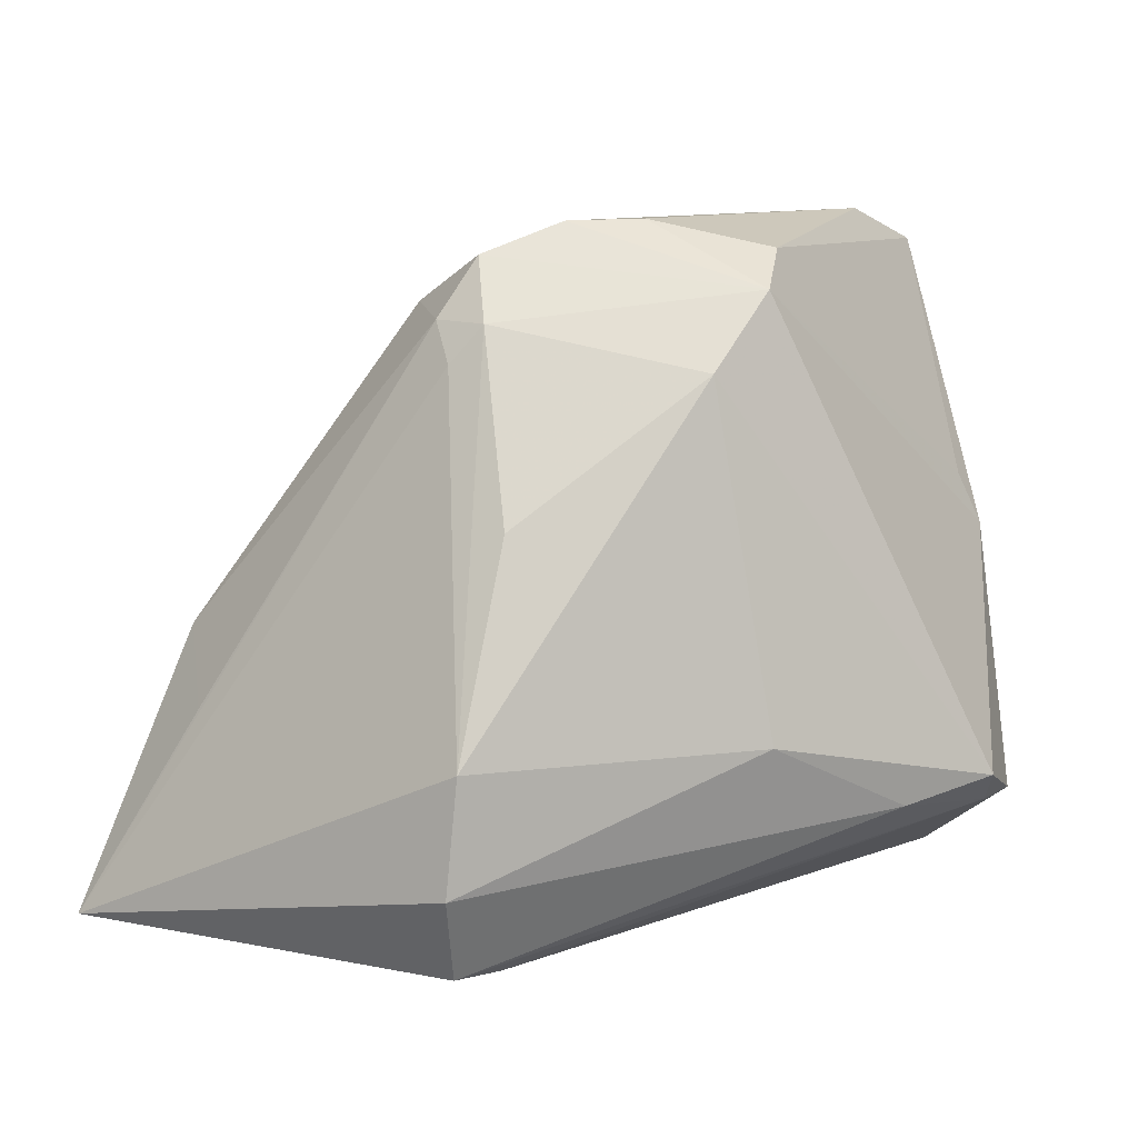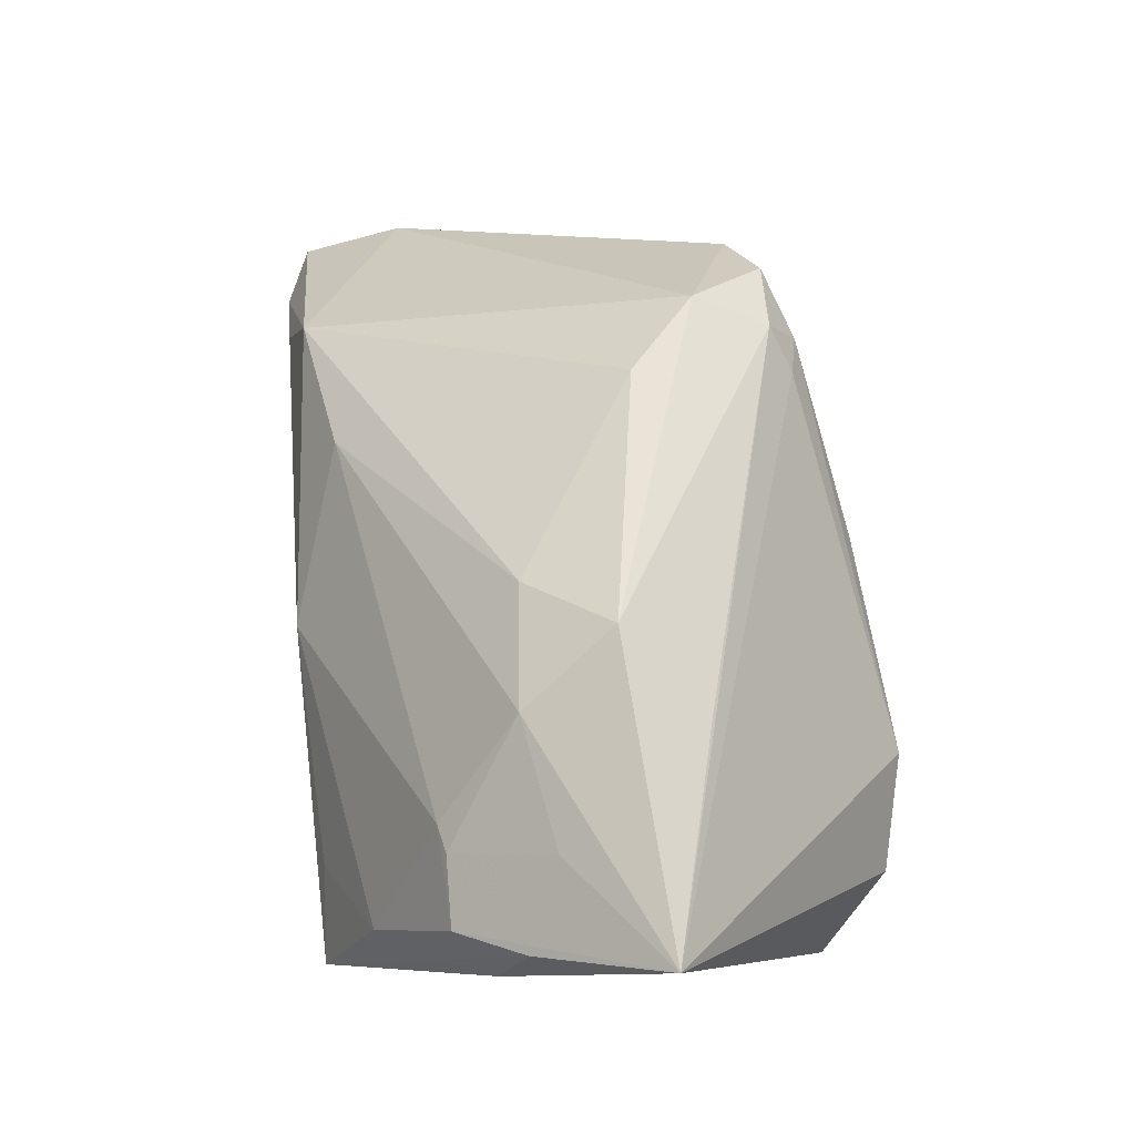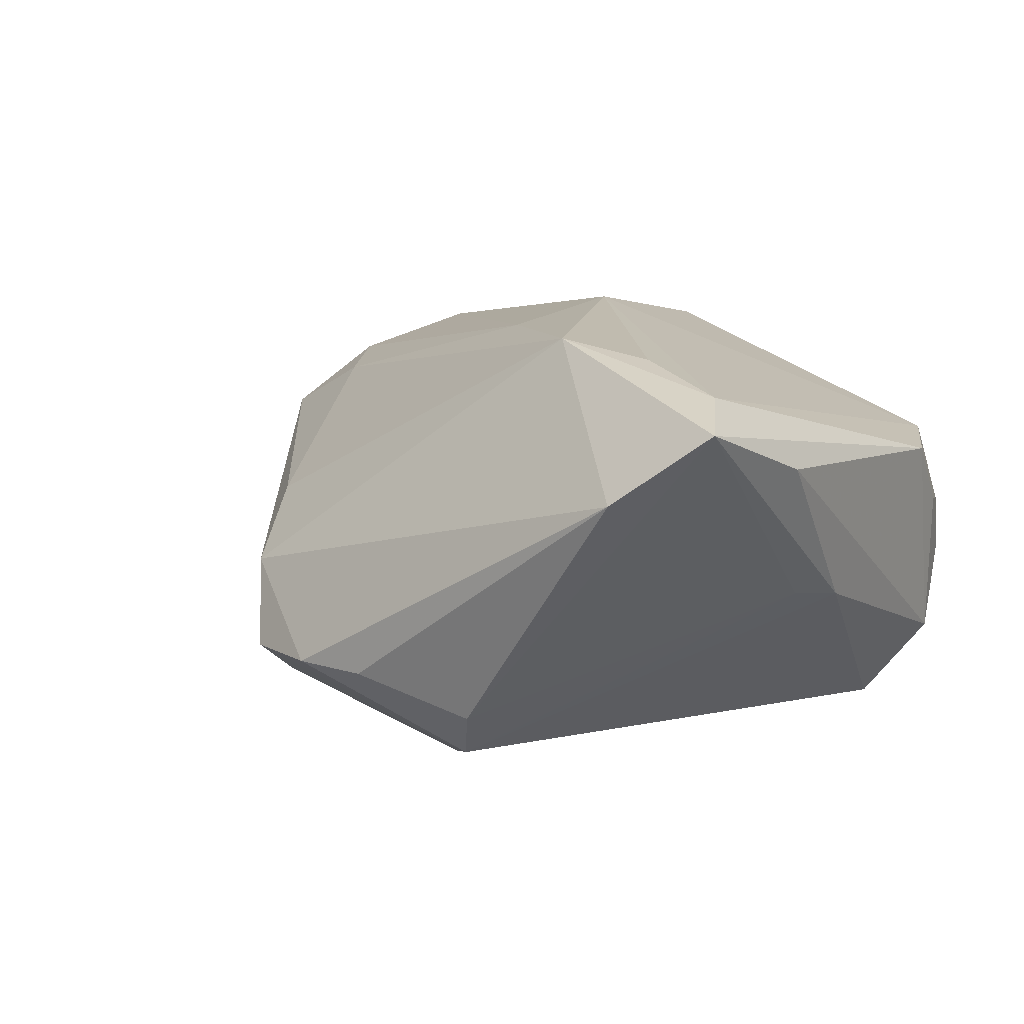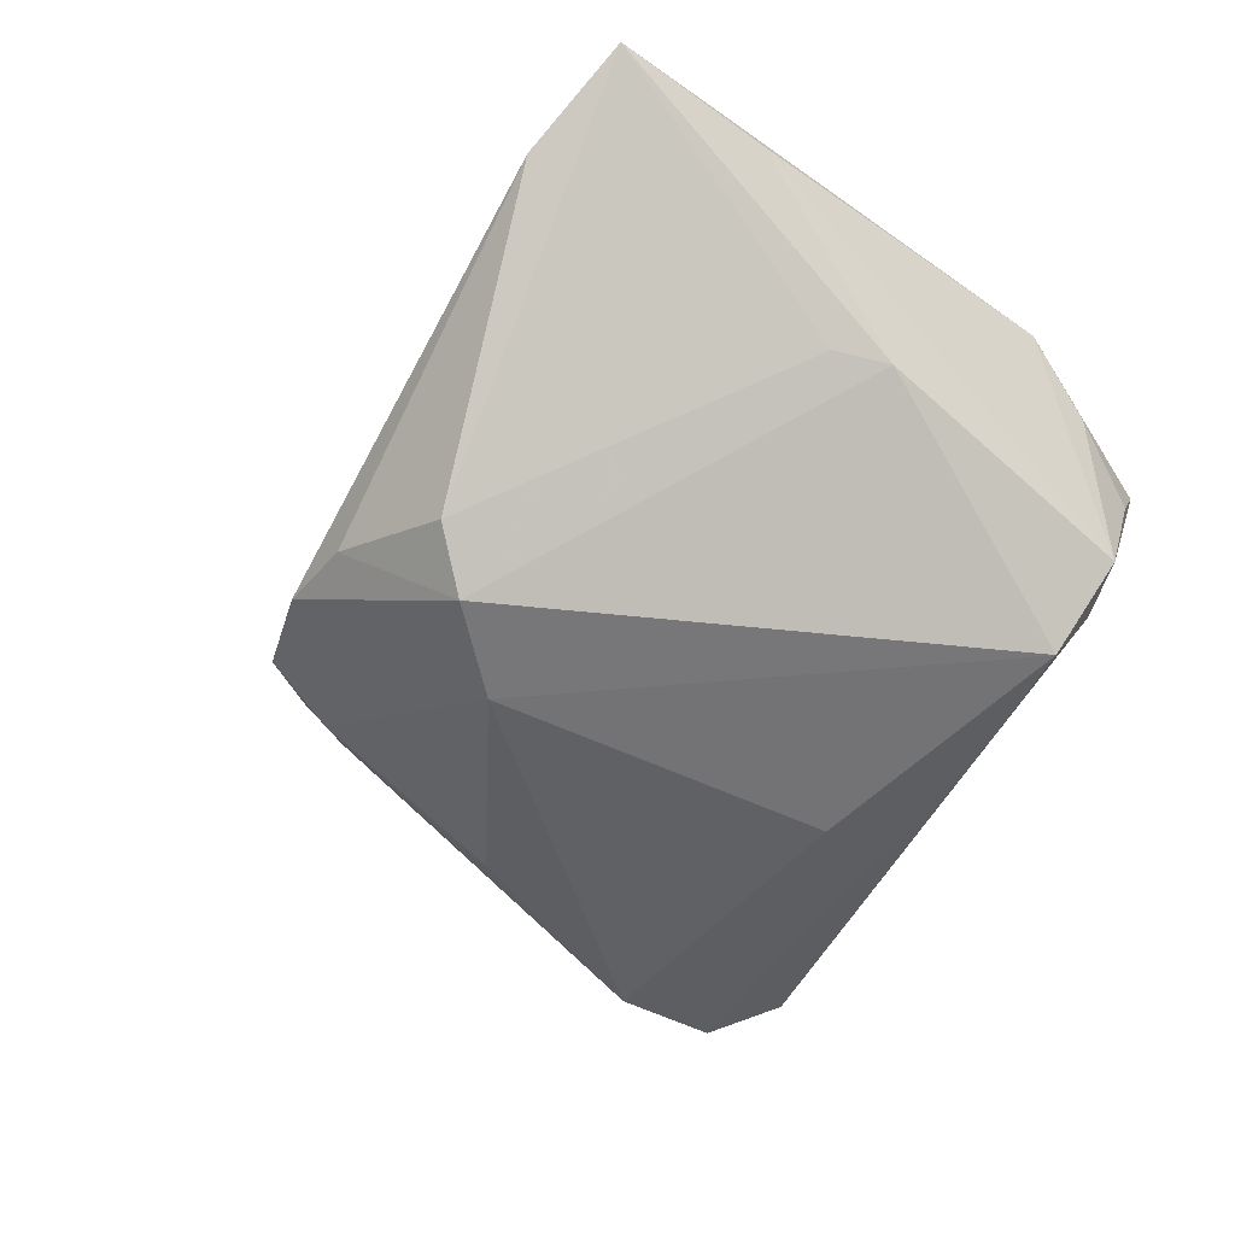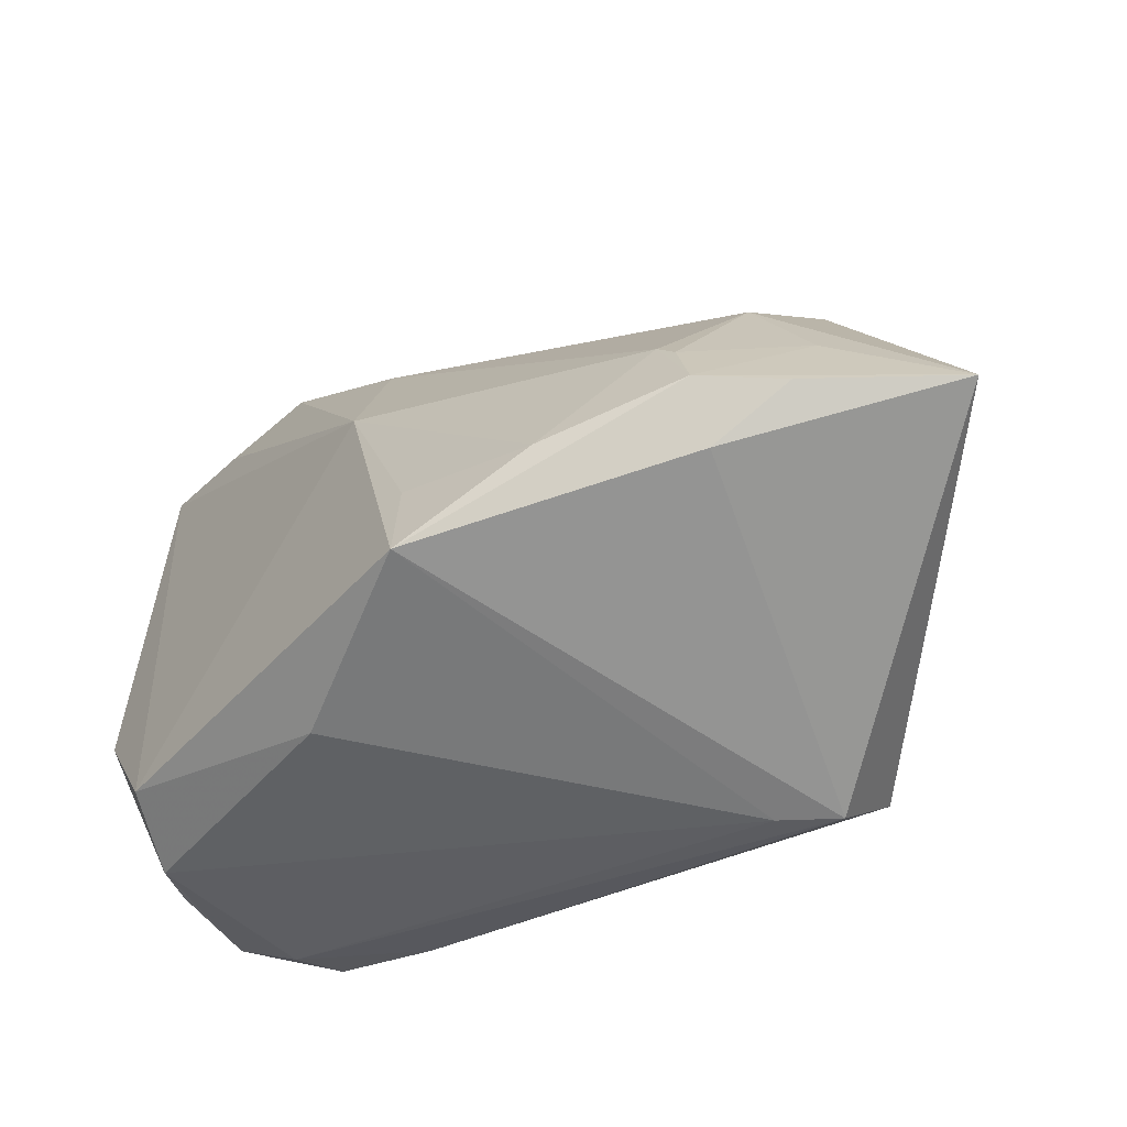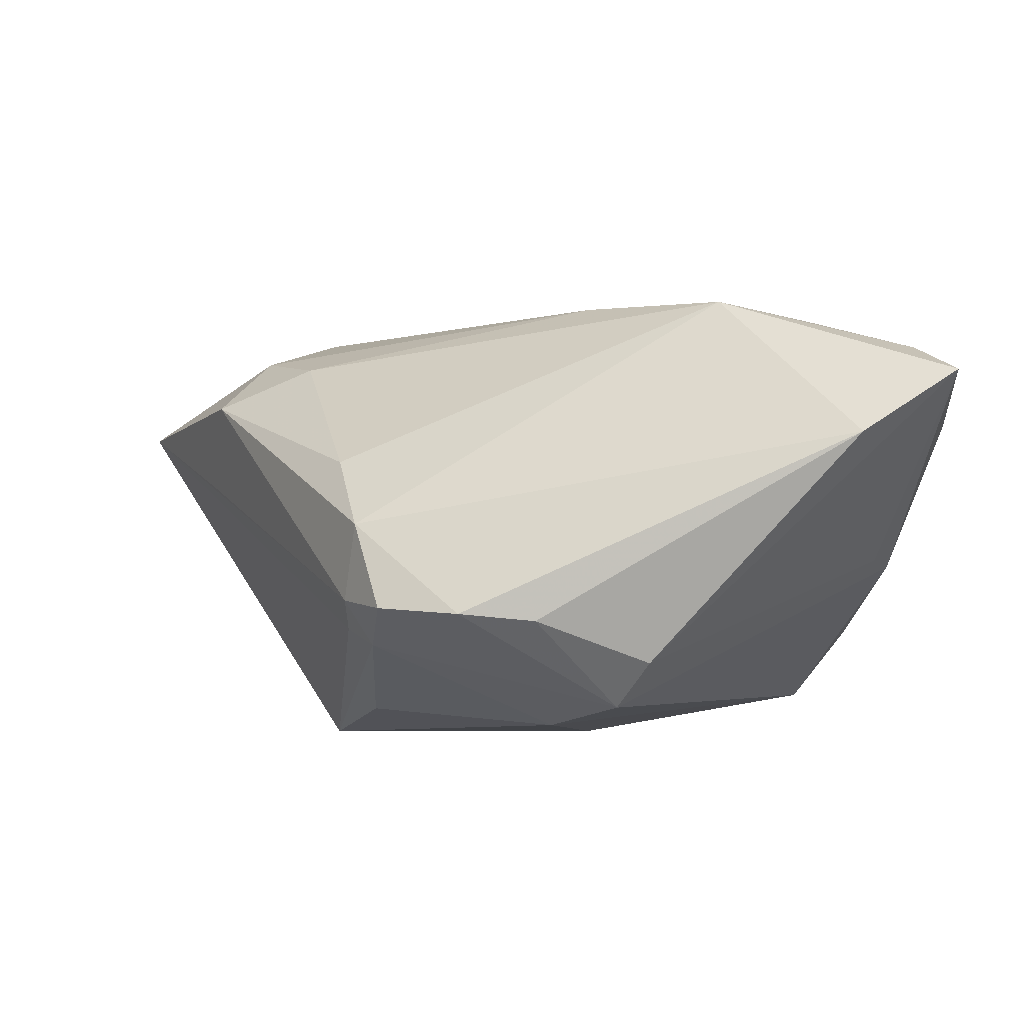
<metadata>
{"format":"obj","ext":"obj","renderer":"f3d","projection":"perspective","resolution":1024,"background":"white","views":[{"elev":-0.1,"azim":157.6,"up":"+Y"},{"elev":-0.9,"azim":62.9,"up":"+Y"},{"elev":3.6,"azim":-148.2,"up":"+Z"},{"elev":-46.6,"azim":-129.6,"up":"+Z"},{"elev":-64.0,"azim":28.4,"up":"+Y"},{"elev":-6.9,"azim":178.5,"up":"+Z"}]}
</metadata>
<code>
v 0.02011 0.0298 -0.005154
v -0.02516 0.02925 0.02308
v -0.05257 -0.02138 0.002443
v 0.01708 0.03387 -0.01582
v -0.04842 -0.03326 0.001894
v 0.02448 -0.02112 -0.02955
v 0.02115 0.02168 -0.01755
v 0.05391 -0.03917 0.01558
v 0.01794 0.02599 -0.01983
v 0.00743 0.03791 -0.01681
v -0.04462 -0.02666 -0.01833
v -0.01201 0.03013 -0.02763
v -0.003675 -0.04471 0.02856
v -0.01053 -0.006821 0.02949
v 0.02917 -0.03731 0.02807
v 0.03466 -0.01514 0.02316
v -0.04838 0.03522 0.01617
v 0.04253 -0.01567 0.005396
v -0.05037 0.005737 -0.008024
v -0.03669 0.02921 0.0205
v -0.01153 -0.01932 -0.02955
v -0.052 0.0426 0.01217
v 0.02494 -0.03427 -0.02741
v 0.01832 0.003579 -0.02697
v -0.04603 -0.03246 0.01177
v 0.02172 -0.04337 -0.02094
v 0.028 -0.001958 0.01993
v 0.02247 0.02105 0.00378
v -0.03046 -0.0265 -0.02471
v 0.0379 -0.039 0.02367
v -0.04992 -0.0257 -0.01491
v 0.02597 -0.02677 0.02824
v 0.04069 -0.0062 0.01517
v 0.01514 -0.04312 -0.01787
v -0.04217 -0.0234 -0.02418
v -0.002832 -0.03347 0.02912
v -0.04006 0.04471 0.00428
v -0.001764 0.03853 -0.01768
v -0.01559 0.03541 -0.0225
v -0.04758 0.01162 -0.007684
v 0.01251 -0.03896 0.02955
v -0.05008 -0.02939 -0.003902
v -0.05391 0.0253 0.007972
v -0.05391 -0.01353 0.009317
v 0.0279 -0.02961 0.02808
v -0.00969 0.01438 0.02518
v -0.004432 0.02062 -0.02955
v 0.04061 -0.02888 0.02169
v -0.02214 -0.04194 0.01332
v 0.02815 -0.04235 0.02237
v -0.03376 -0.03801 0.007673
v 0.02141 0.02685 -0.01436
f 2 1 37
f 37 22 2
f 39 22 37
f 13 14 25
f 2 22 17
f 17 22 44
f 44 25 17
f 17 25 14
f 2 14 46
f 46 14 32
f 32 16 46
f 32 14 41
f 8 23 6
f 8 52 18
f 10 37 1
f 12 47 35
f 35 31 19
f 19 12 35
f 26 50 13
f 26 23 8
f 8 50 26
f 33 16 8
f 8 18 33
f 33 52 1
f 33 18 52
f 8 16 48
f 44 31 3
f 20 14 2
f 2 17 20
f 20 17 14
f 36 14 13
f 13 41 36
f 36 41 14
f 15 41 13
f 32 41 15
f 8 48 15
f 7 52 8
f 8 6 7
f 35 47 21
f 47 6 21
f 21 6 23
f 39 37 38
f 37 10 38
f 38 12 39
f 10 12 38
f 1 52 4
f 4 10 1
f 4 12 10
f 43 31 44
f 43 19 31
f 44 22 43
f 22 19 43
f 39 12 40
f 12 19 40
f 40 22 39
f 40 19 22
f 23 26 29
f 29 21 23
f 35 21 29
f 11 31 35
f 35 29 11
f 11 29 26
f 28 1 2
f 28 33 1
f 30 50 8
f 8 15 30
f 13 50 30
f 30 15 13
f 45 16 32
f 32 15 45
f 45 48 16
f 45 15 48
f 24 6 47
f 31 11 5
f 5 25 44
f 44 3 5
f 33 28 27
f 16 33 27
f 27 28 2
f 27 46 16
f 2 46 27
f 52 7 9
f 9 4 52
f 9 7 6
f 6 24 9
f 9 24 47
f 47 12 9
f 12 4 9
f 34 11 26
f 34 5 11
f 34 26 13
f 13 25 49
f 25 5 49
f 49 34 13
f 42 3 31
f 31 5 42
f 42 5 3
f 5 34 51
f 51 49 5
f 34 49 51

</code>
